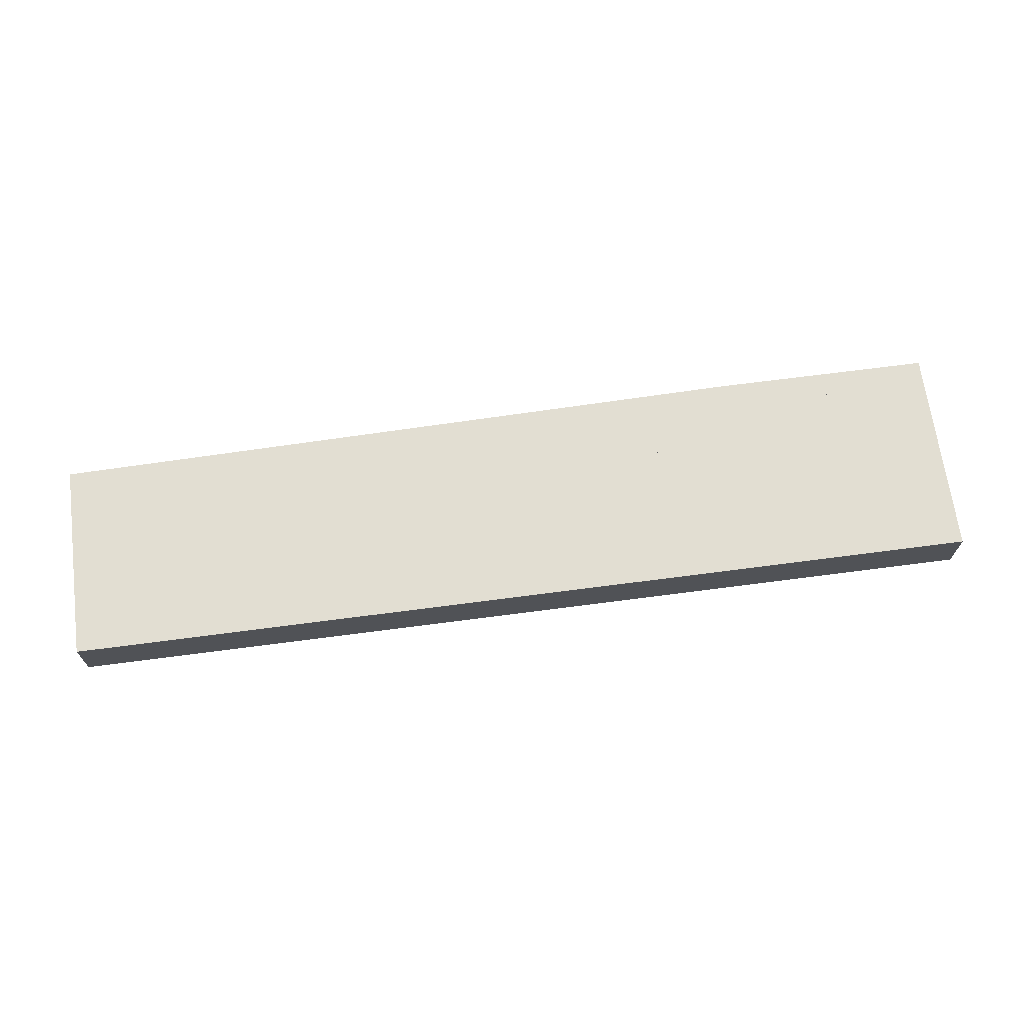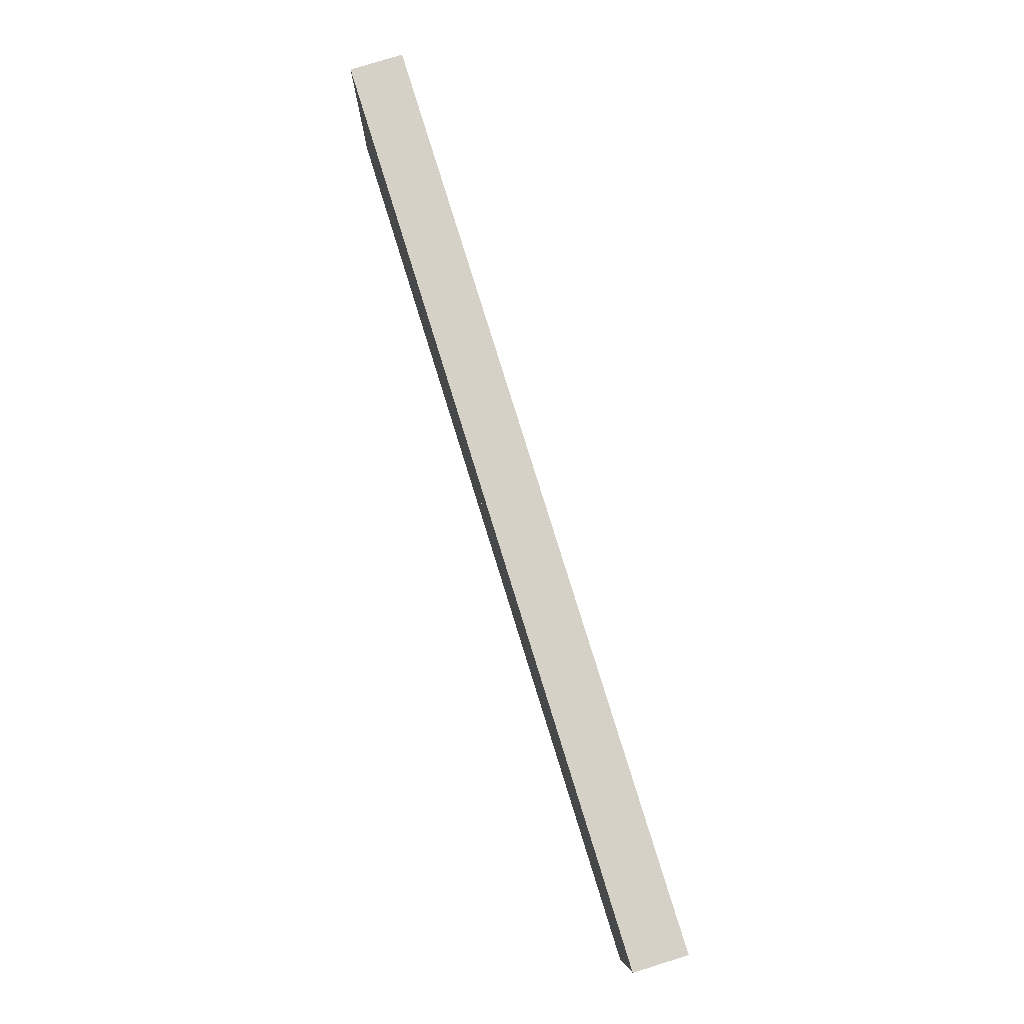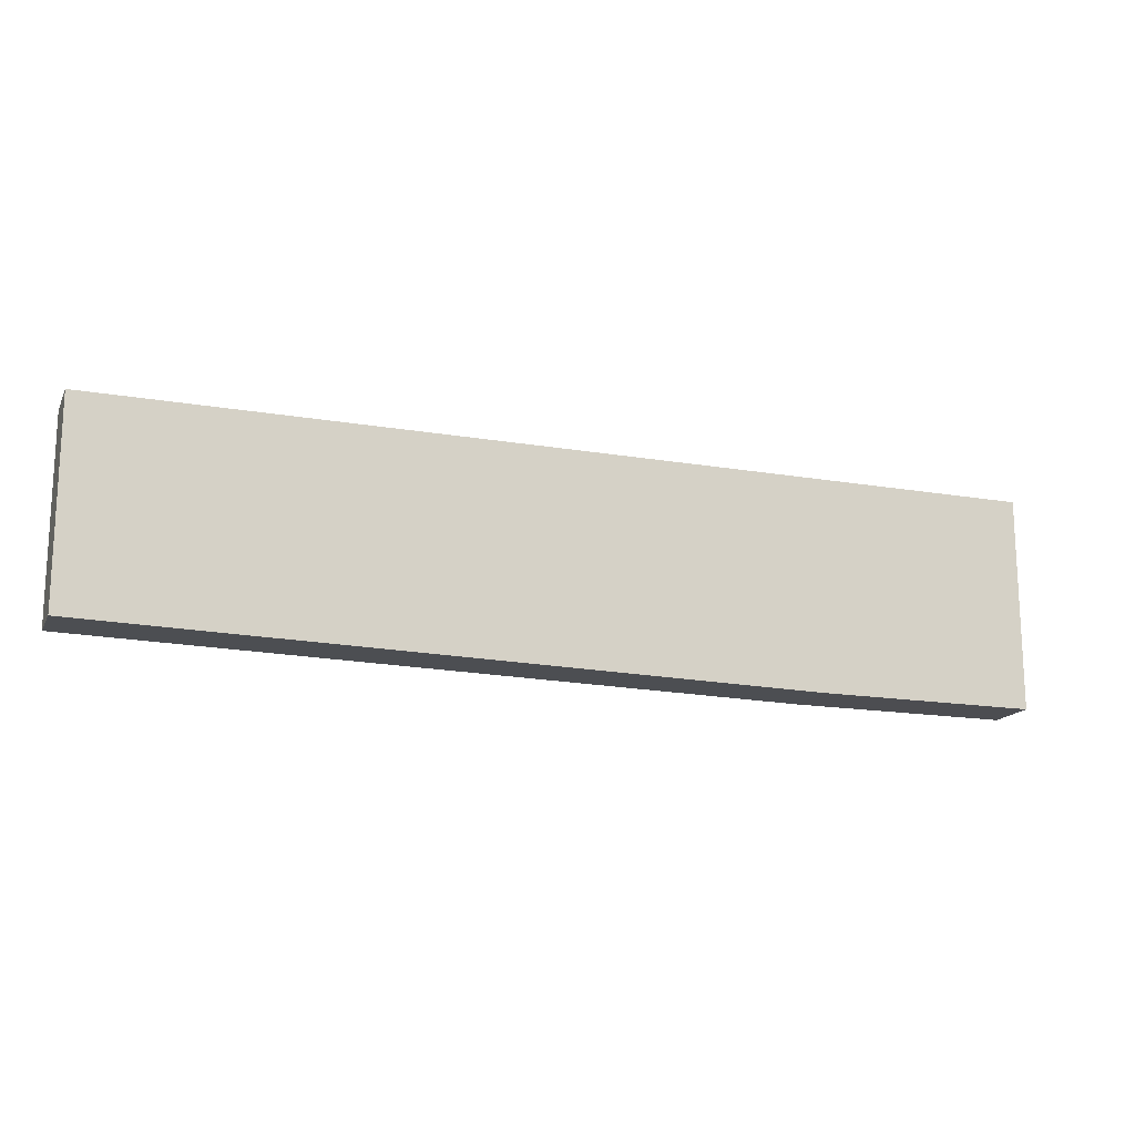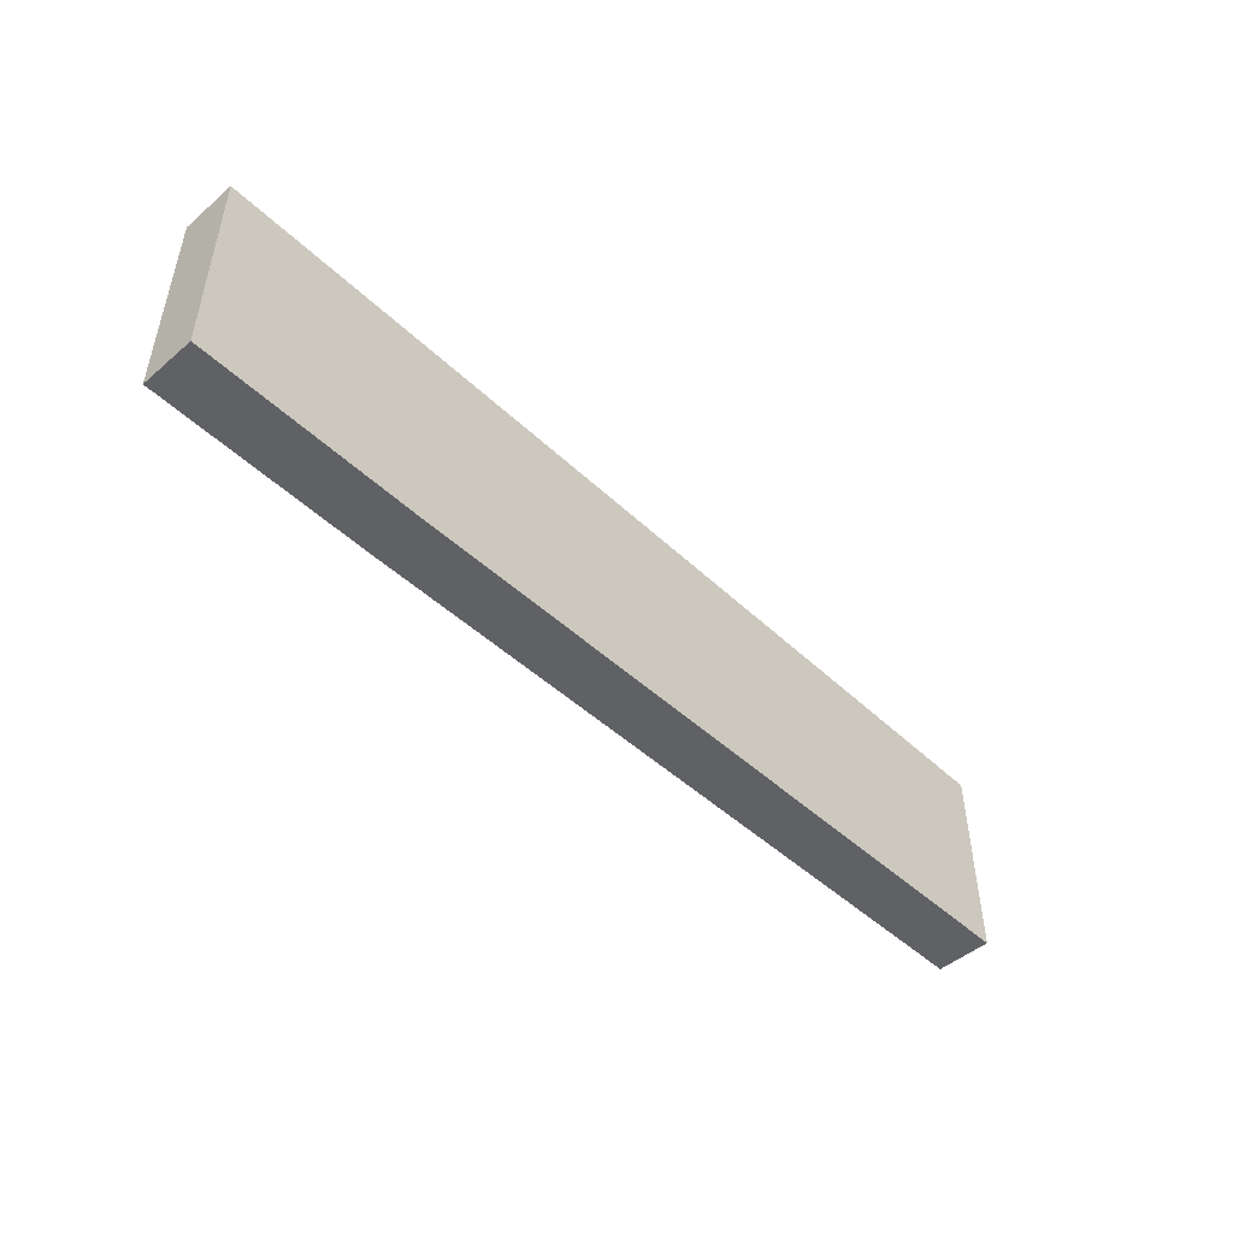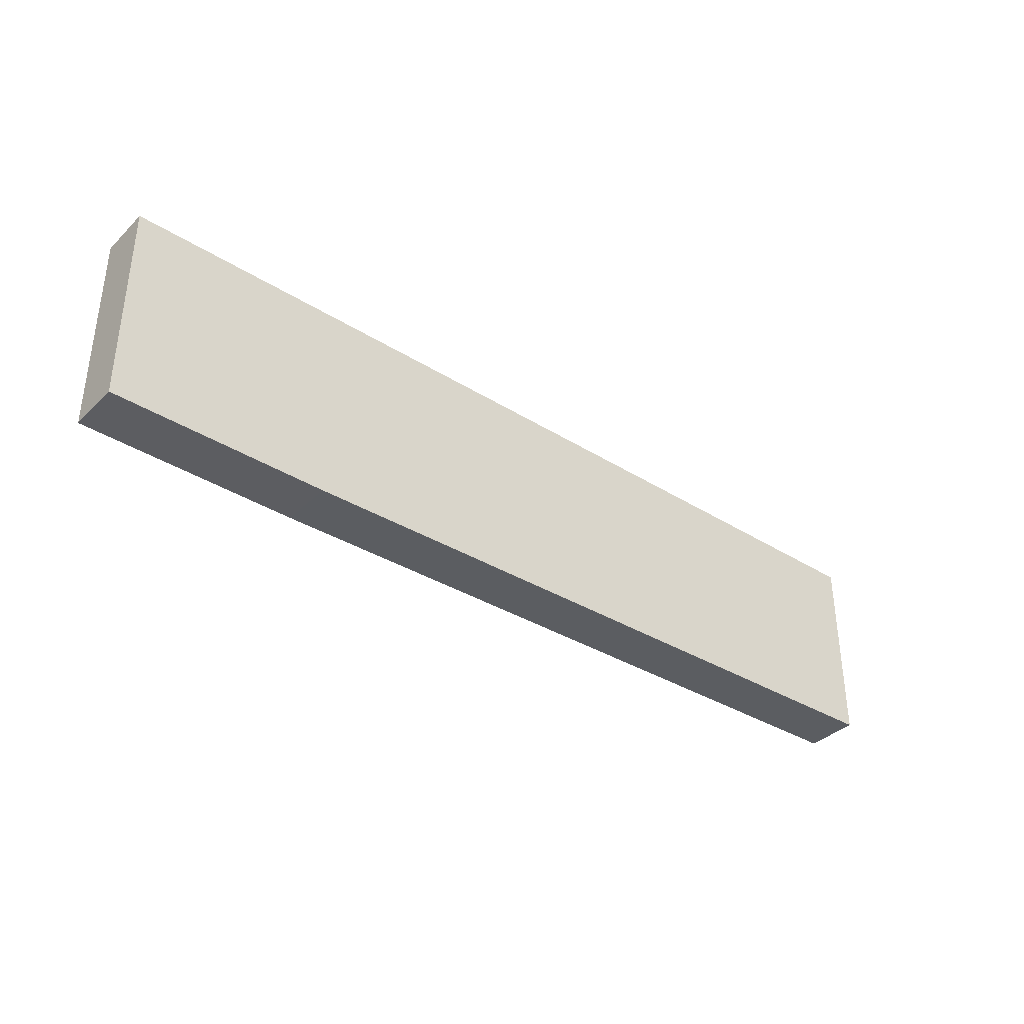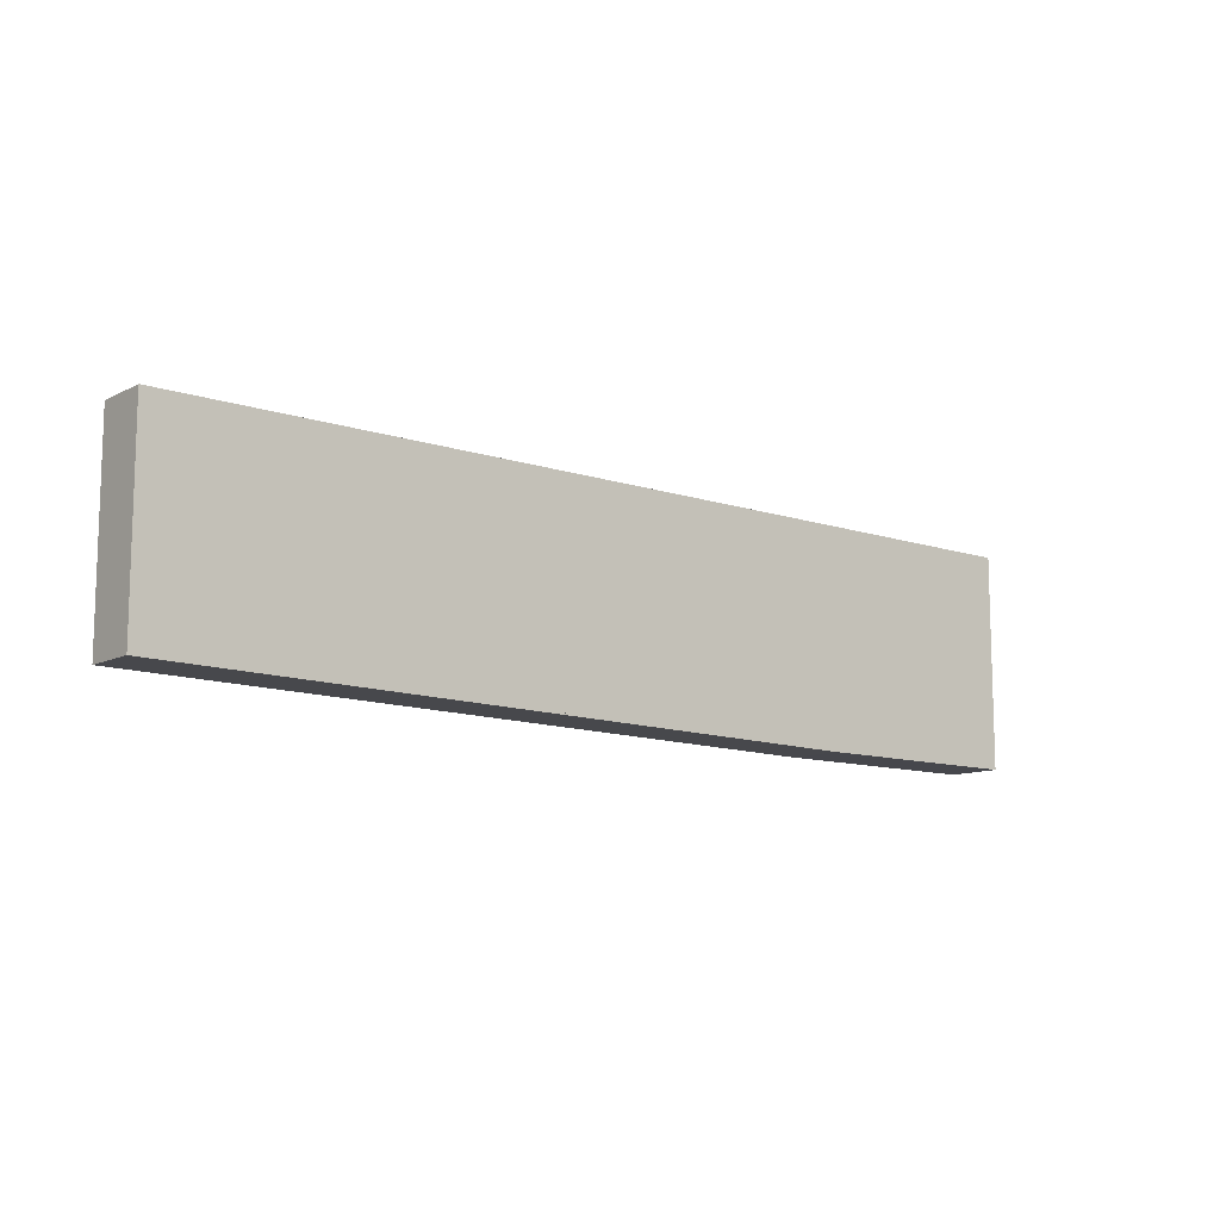
<metadata>
{"format":"obj","ext":"obj","renderer":"f3d","projection":"perspective","resolution":1024,"background":"white","views":[{"elev":68.0,"azim":172.5,"up":"+Z"},{"elev":79.6,"azim":72.8,"up":"+Y"},{"elev":-16.2,"azim":160.4,"up":"+Y"},{"elev":-48.3,"azim":-46.4,"up":"+Y"},{"elev":-36.6,"azim":-39.2,"up":"+Y"},{"elev":-11.0,"azim":140.7,"up":"+Y"}]}
</metadata>
<code>
v 0.6301 0.03775 0.5175
v 0.6301 0.03775 0.5165
v 0.6301 0.03407 0.5175
v 0.6301 0.03407 0.5165
v 0.6173 0.03775 0.5175
v 0.6173 0.03775 0.5165
v 0.617 0.03384 0.5175
v 0.617 0.03384 0.5165
v 0.613 0.03775 0.5175
v 0.613 0.03775 0.5165
v 0.613 0.03384 0.5175
v 0.613 0.03384 0.5165
f 12 4 8
f 11 7 3
f 4 3 8
f 8 3 7
f 12 8 7
f 12 7 11
f 4 12 11
f 4 11 3
f 4 2 12
f 3 11 1
f 2 1 12
f 12 1 11
f 4 12 11
f 4 11 3
f 2 4 3
f 2 3 1
f 12 2 10
f 11 9 1
f 2 1 10
f 10 1 9
f 12 10 9
f 12 9 11
f 2 12 11
f 2 11 1
f 10 2 6
f 9 5 1
f 2 1 6
f 6 1 5
f 10 6 5
f 10 5 9
f 2 10 9
f 2 9 1

</code>
